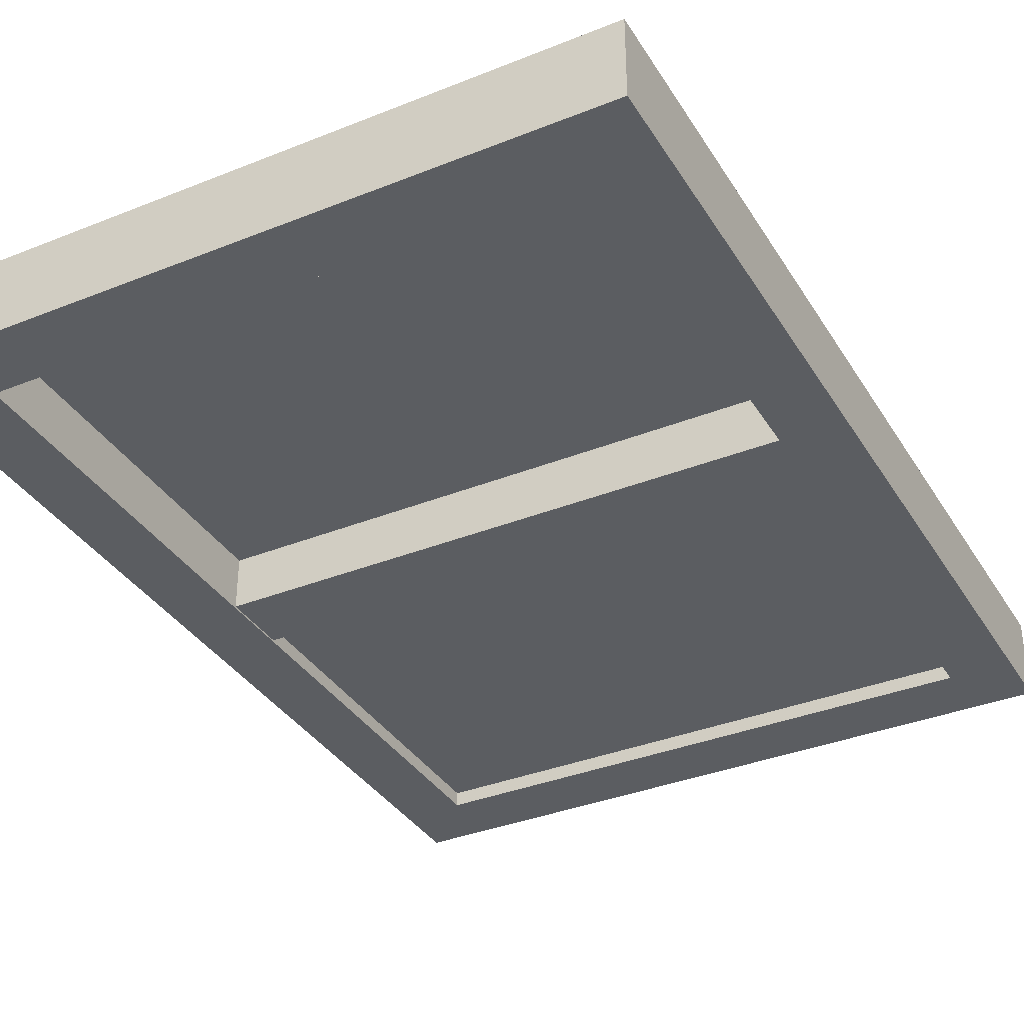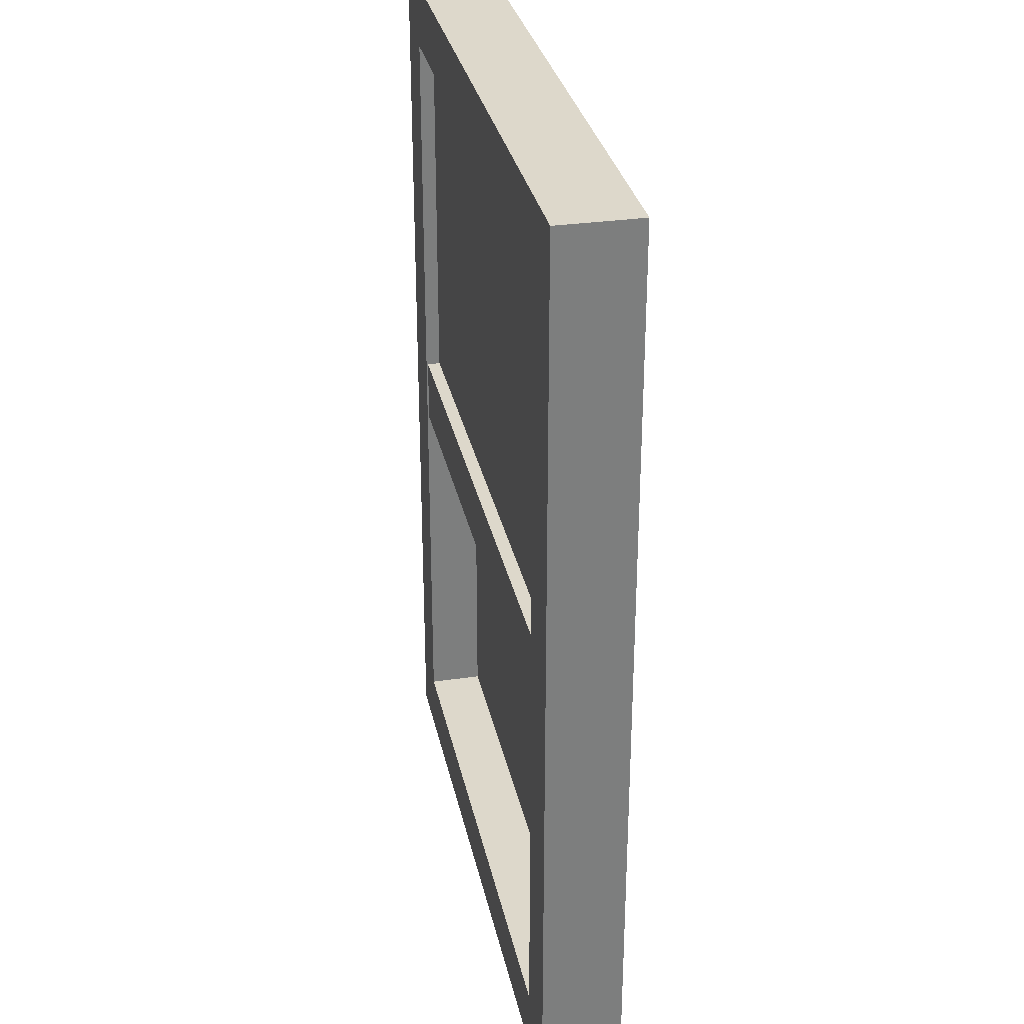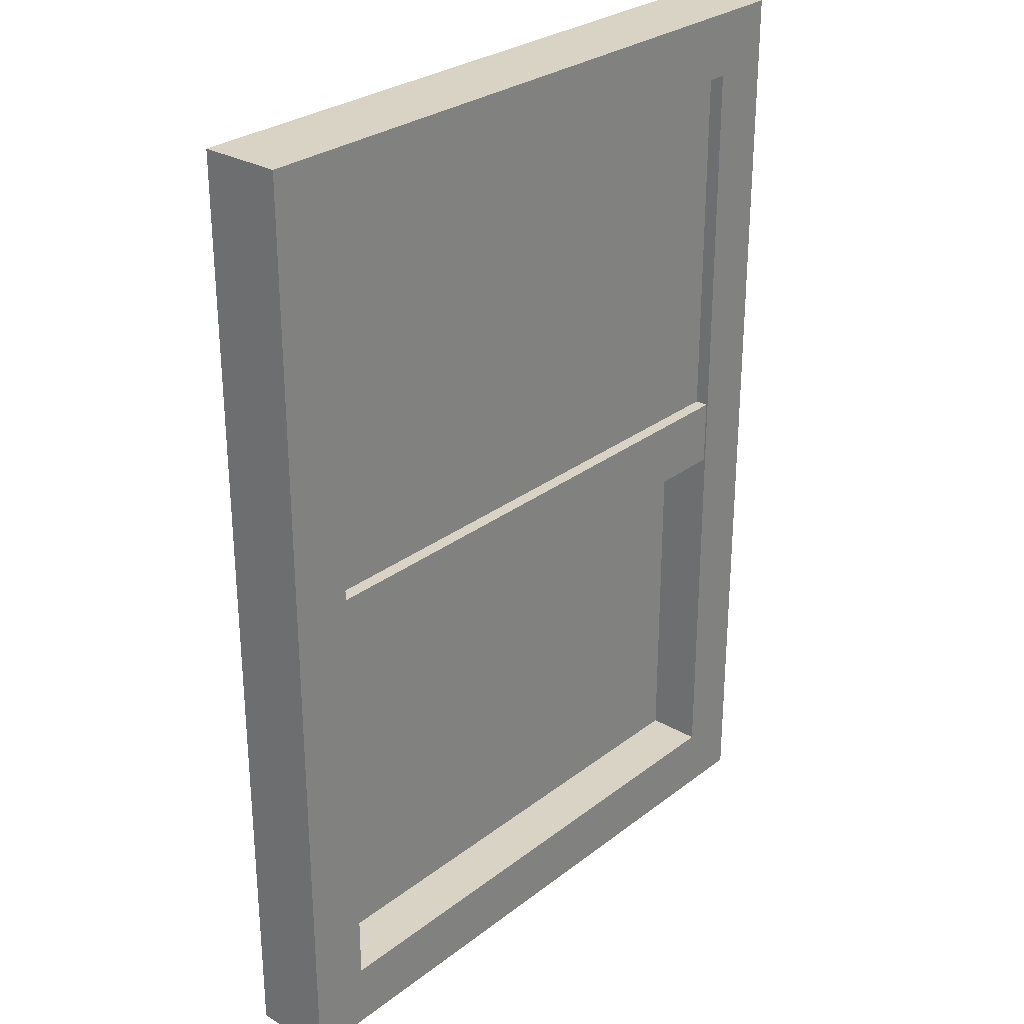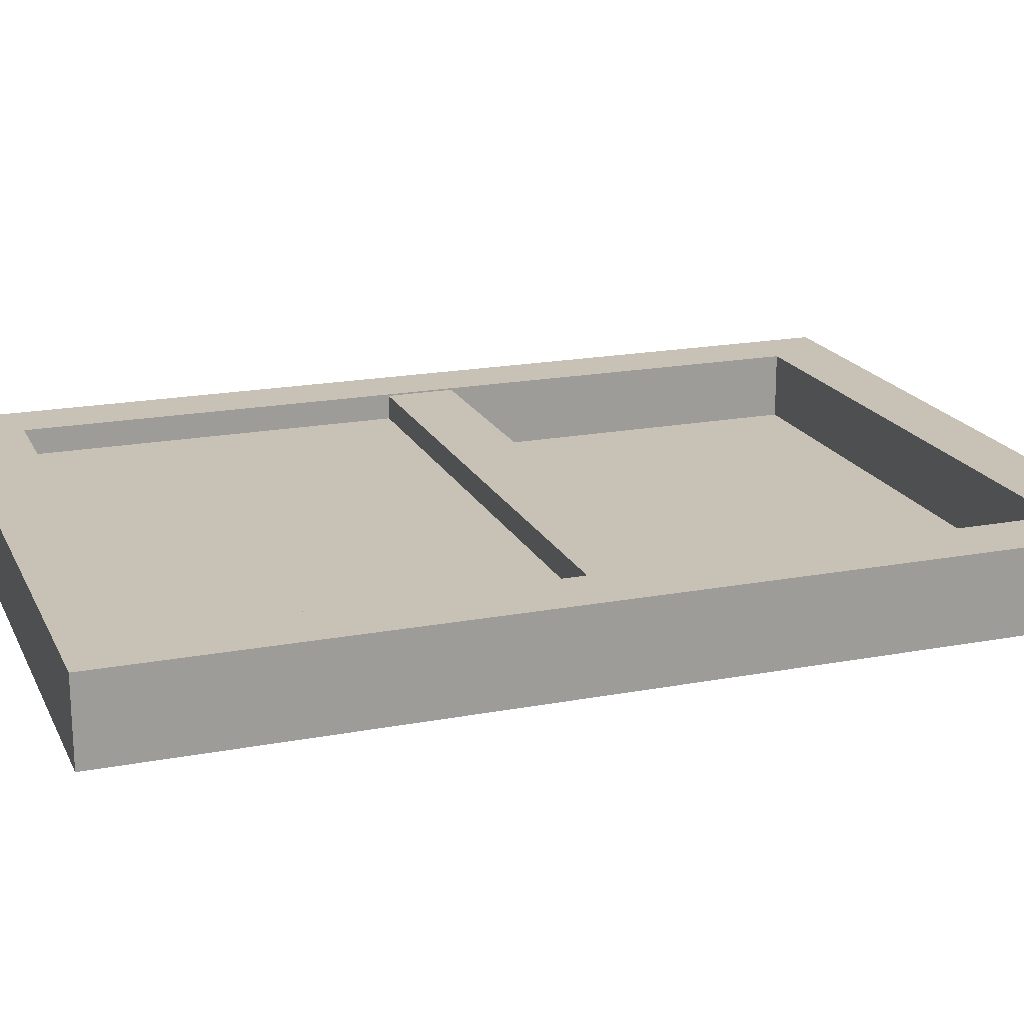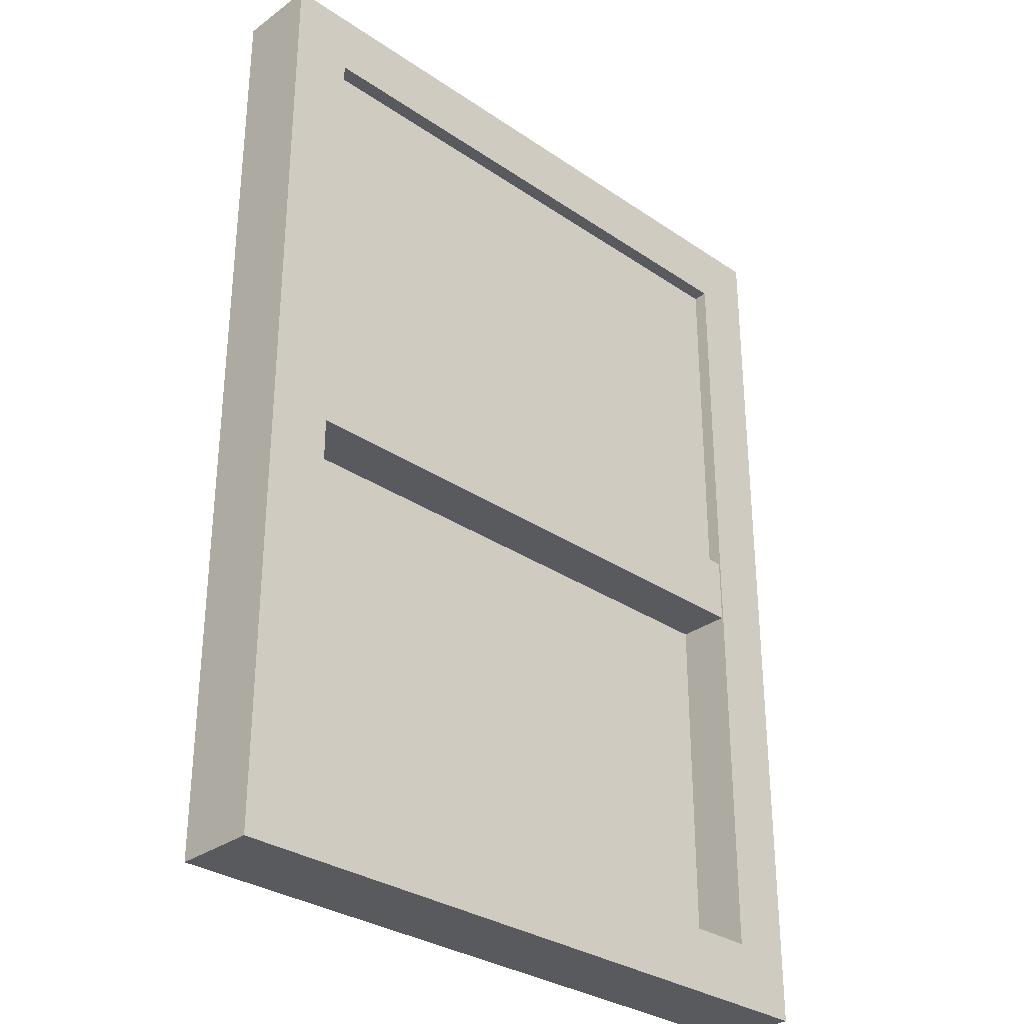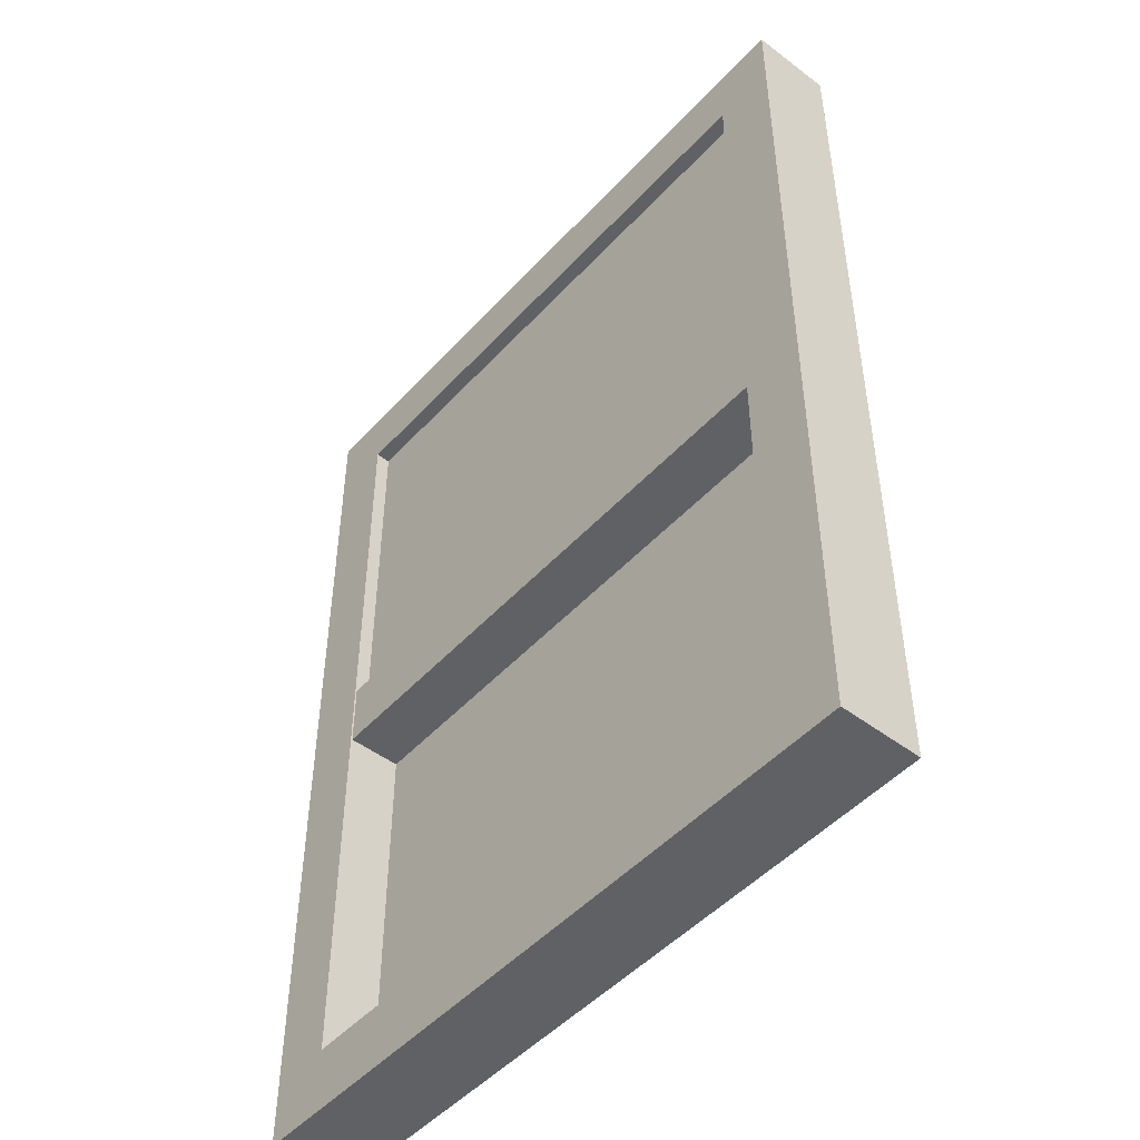
<metadata>
{"format":"obj","ext":"obj","renderer":"f3d","projection":"perspective","resolution":1024,"background":"white","views":[{"elev":-35.7,"azim":27.8,"up":"+Z"},{"elev":31.1,"azim":-101.7,"up":"+Y"},{"elev":28.3,"azim":131.1,"up":"+Y"},{"elev":19.0,"azim":70.3,"up":"+Z"},{"elev":-31.2,"azim":136.0,"up":"+Y"},{"elev":-48.5,"azim":-130.2,"up":"+Y"}]}
</metadata>
<code>
o Window_1_Plane.002
v 0.6494 -0.9256 0.03132
v -0.6494 -0.9256 0.03132
v 0.6494 -0.0679 0.03132
v -0.6494 -0.0679 0.03132
v 0.6494 0.03691 -0.05438
v -0.6494 0.03691 -0.05438
v 0.6494 0.8946 -0.05438
v -0.6494 0.8946 -0.05438
v 0.7293 -1 -0.08574
v 0.7293 1 -0.08574
v 0.7293 -1 0.08574
v 0.7293 1 0.08574
v -0.7293 -1 -0.08574
v -0.7293 1 -0.08574
v -0.7293 -1 0.08574
v -0.7293 1 0.08574
v -0.5975 0.8619 0.08574
v 0.5975 0.8619 0.08574
v 0.5975 -0.8619 0.08574
v -0.5975 -0.8619 0.08574
v 0.5975 0.8619 -0.08574
v -0.5975 0.8619 -0.08574
v 0.5975 -0.8619 -0.08574
v -0.5975 -0.8619 -0.08574
v 0.6655 -0.07162 -0.08229
v 0.6655 0.07162 -0.08229
v 0.6655 -0.07162 0.08229
v 0.6655 0.07162 0.08229
v -0.6655 -0.07162 -0.08229
v -0.6655 0.07162 -0.08229
v -0.6655 -0.07162 0.08229
v -0.6655 0.07162 0.08229
f 2 3 1
f 6 7 5
f 10 11 9
f 12 16 18
f 11 20 15
f 16 13 15
f 14 10 22
f 9 24 23
f 15 9 11
f 12 14 16
f 19 21 23
f 24 17 20
f 20 23 24
f 17 21 18
f 26 27 25
f 28 31 27
f 32 29 31
f 30 25 29
f 31 25 27
f 28 30 32
f 2 4 3
f 6 8 7
f 10 12 11
f 19 11 12
f 16 15 20
f 16 20 17
f 18 19 12
f 16 17 18
f 11 19 20
f 16 14 13
f 22 24 13
f 10 9 23
f 10 23 21
f 22 13 14
f 10 21 22
f 9 13 24
f 15 13 9
f 12 10 14
f 19 18 21
f 24 22 17
f 20 19 23
f 17 22 21
f 26 28 27
f 28 32 31
f 32 30 29
f 30 26 25
f 31 29 25
f 28 26 30

</code>
